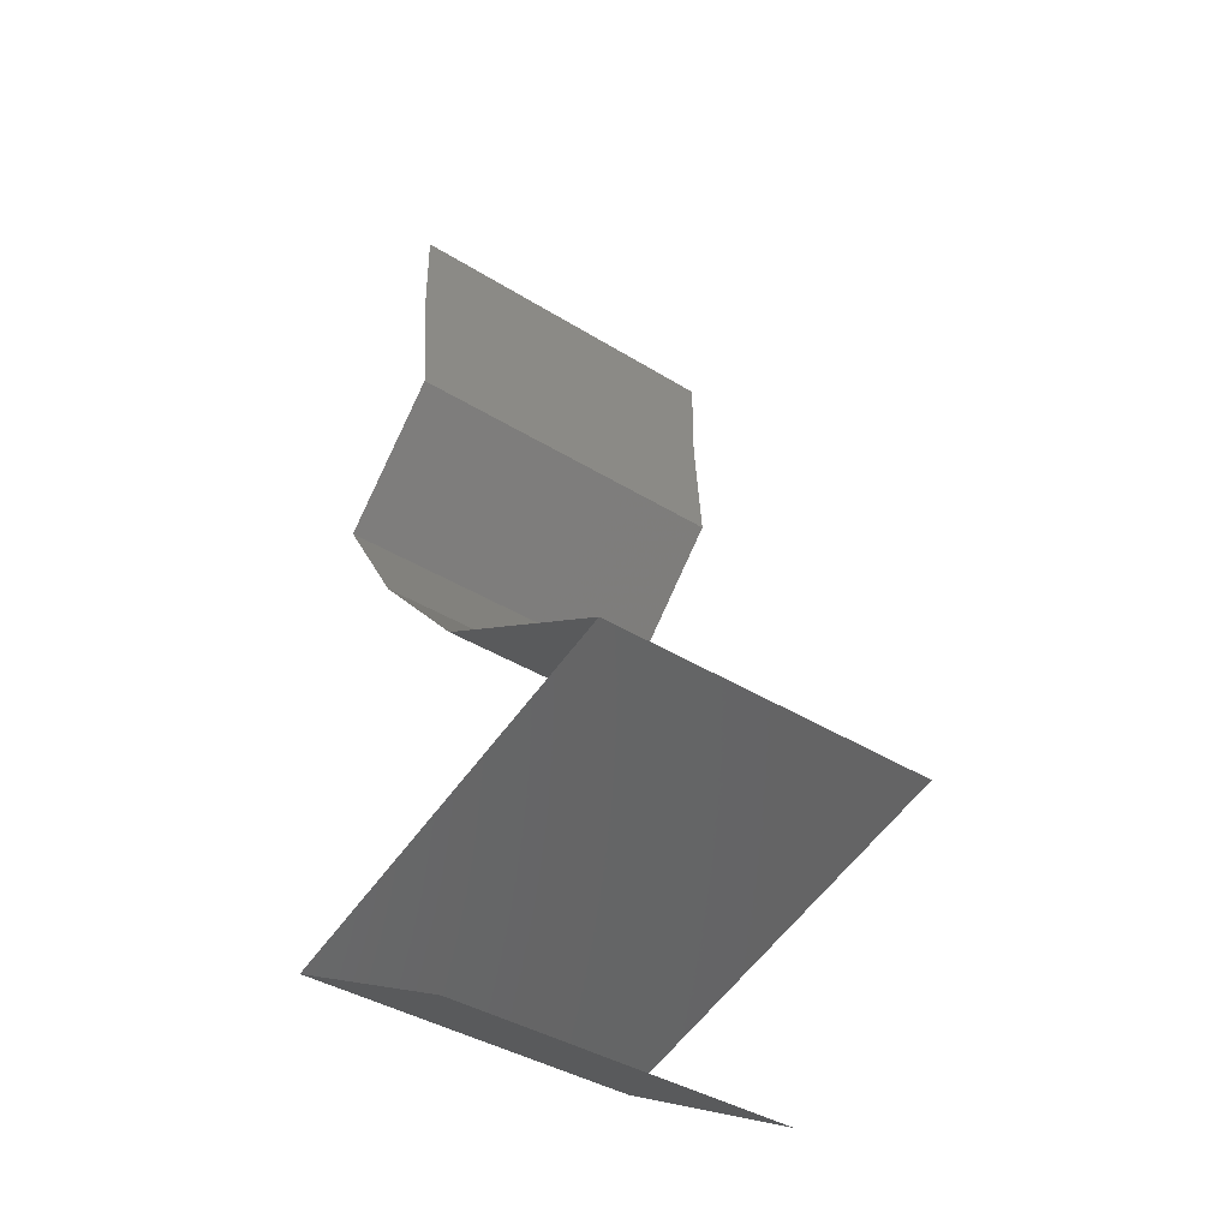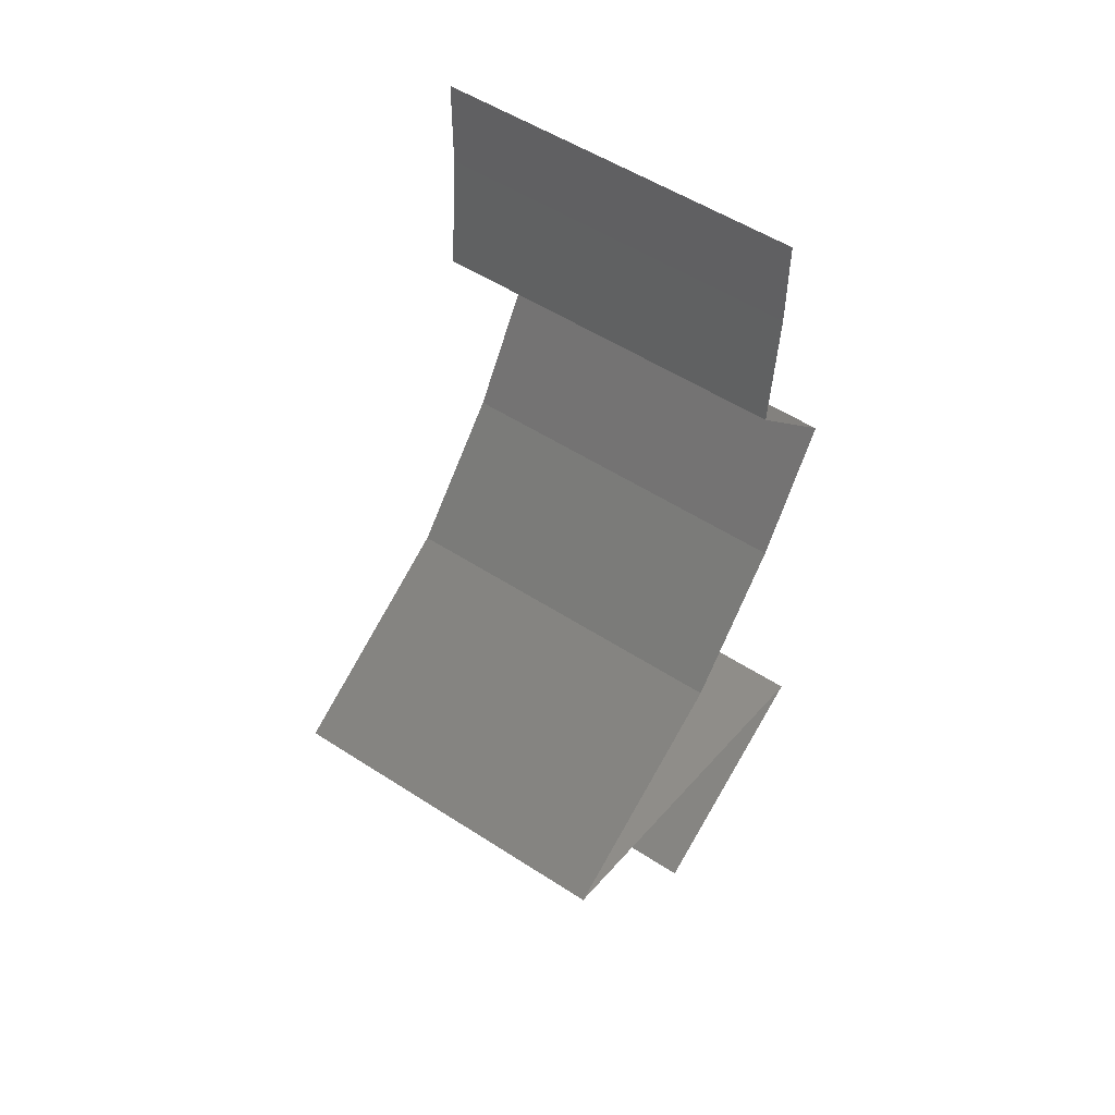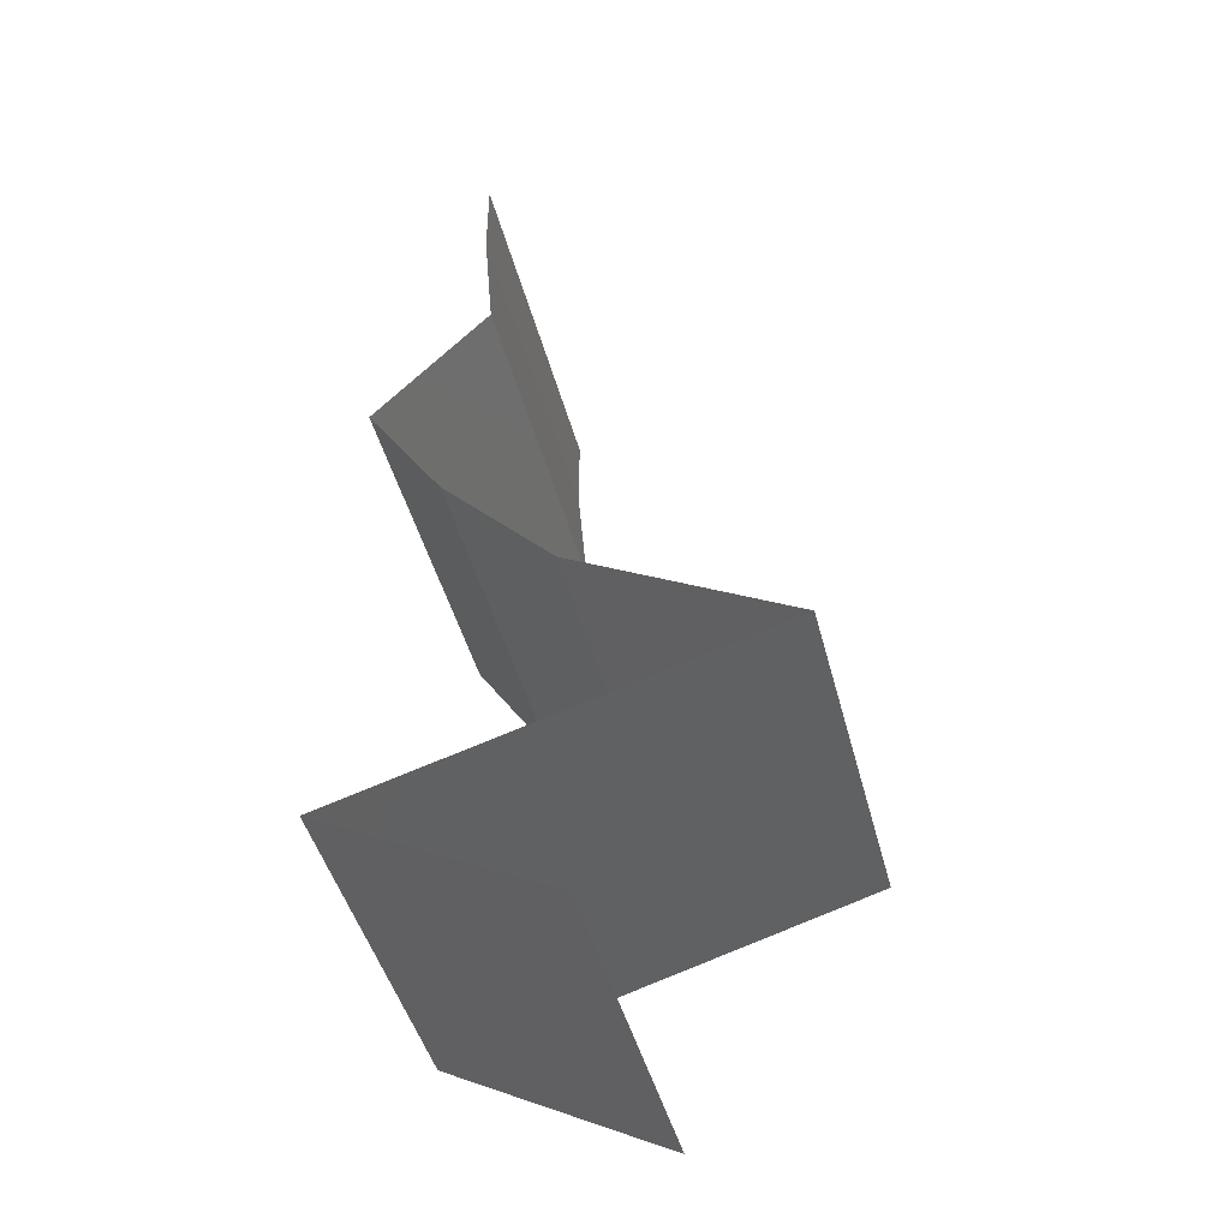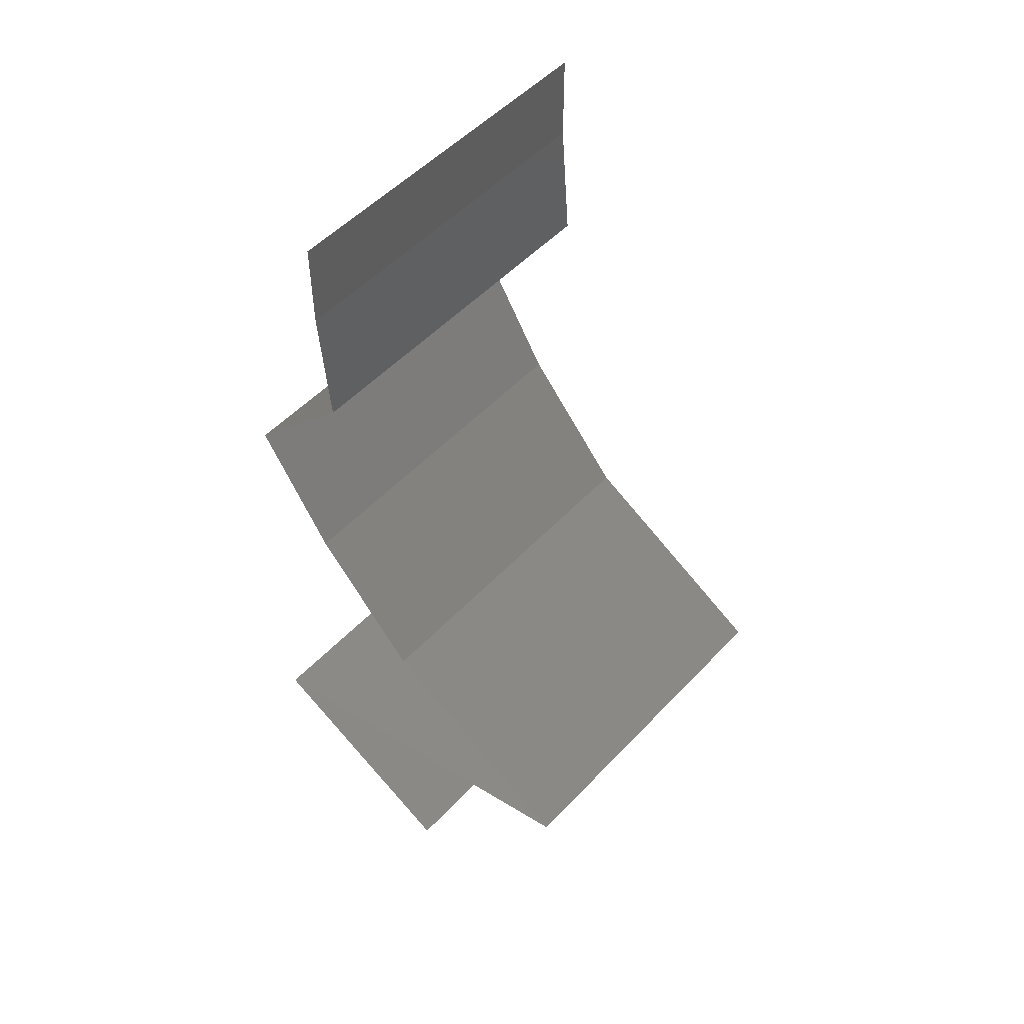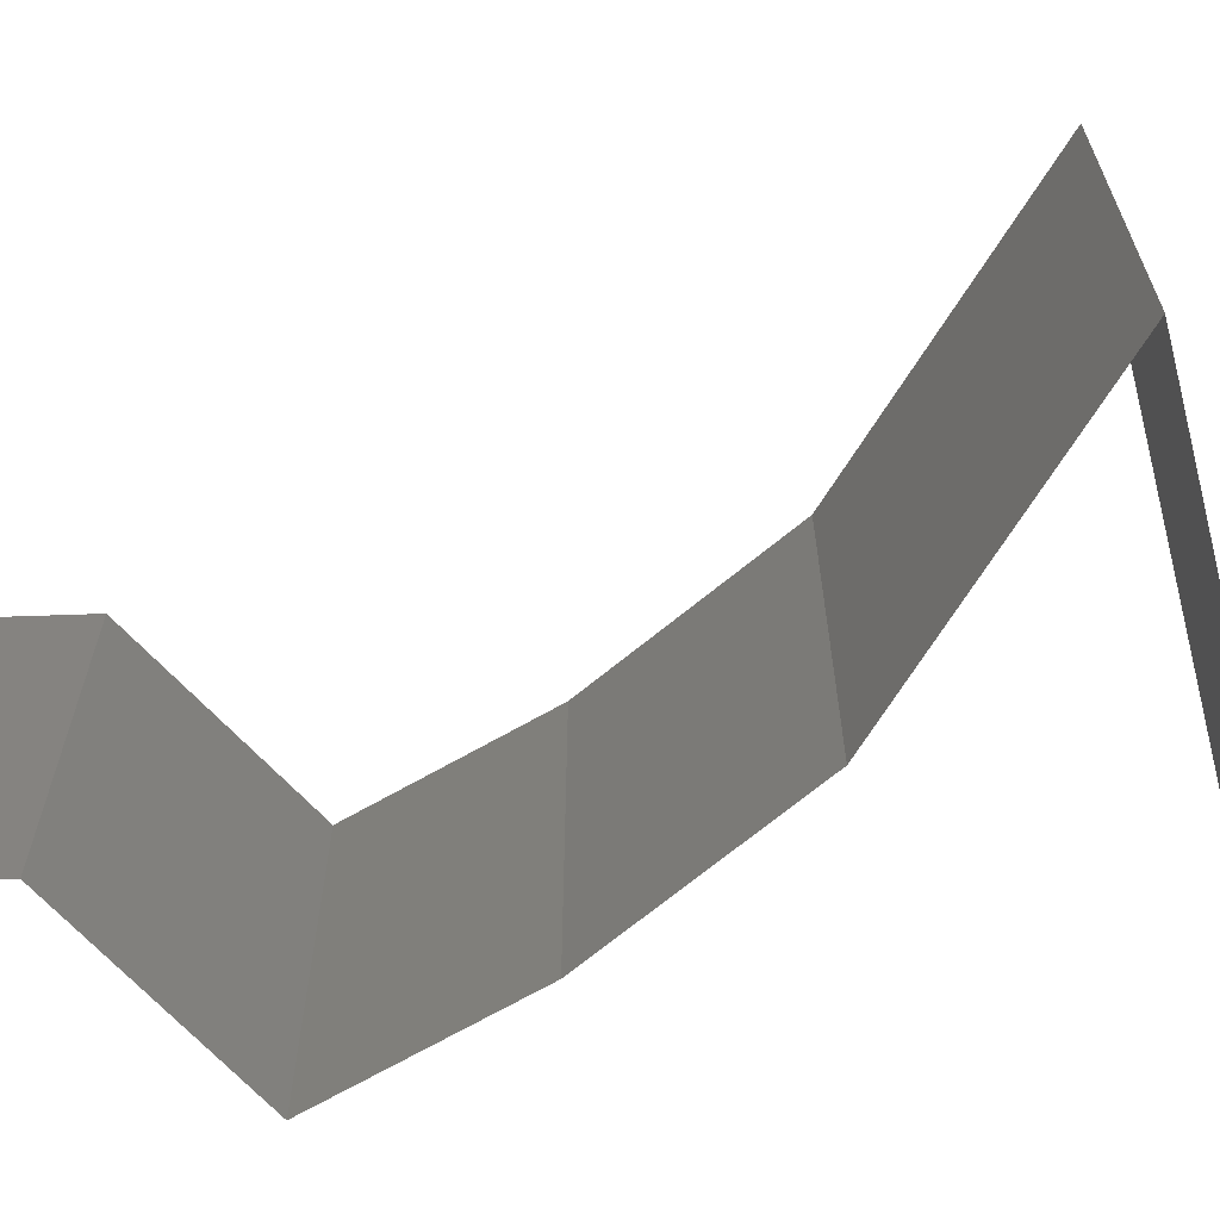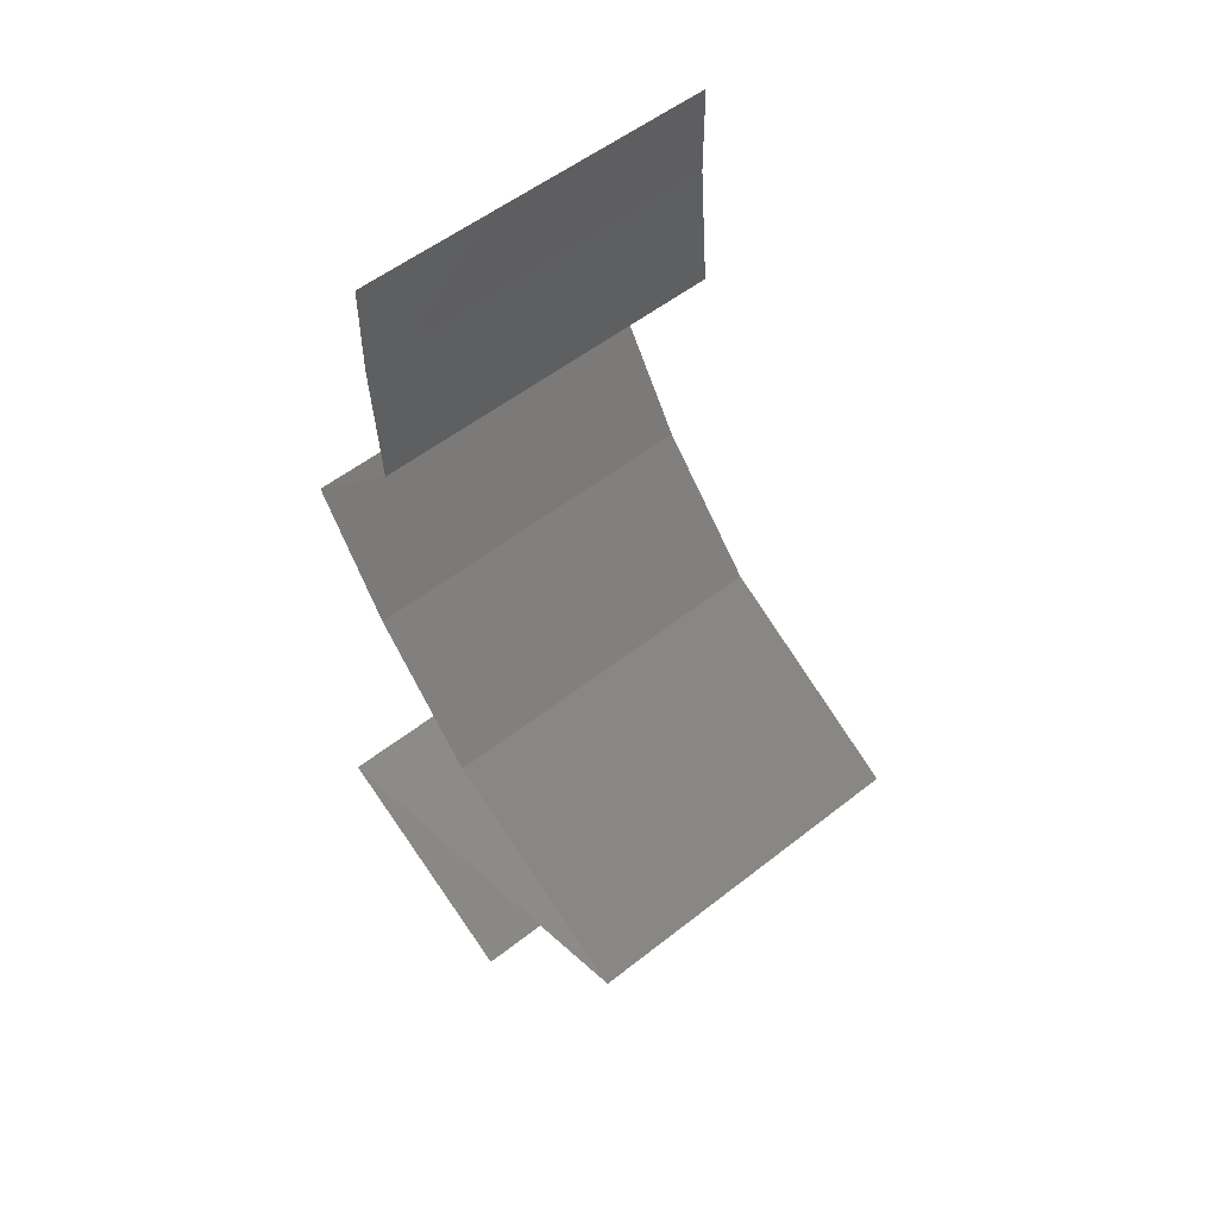
<metadata>
{"format":"stl","ext":"stl","renderer":"f3d","projection":"perspective","resolution":1024,"background":"white","views":[{"elev":-39.5,"azim":-127.8,"up":"+Y"},{"elev":53.3,"azim":-55.2,"up":"+Y"},{"elev":-46.0,"azim":-165.4,"up":"+Y"},{"elev":51.7,"azim":-138.5,"up":"+Y"},{"elev":-70.5,"azim":-92.8,"up":"+Z"},{"elev":53.7,"azim":-130.1,"up":"+Y"}]}
</metadata>
<code>
# stl→obj: 59 verts, 88 faces
v 0.04 0.06 0
v 0.04 0.05749 0.005
v 0.04 0.05498 0
v 0.04 0.06 0.01
v 0.04 0.05749 0.015
v 0.04 0.05498 0.01
v 0.04 0.05498 0.02
v 0.04 0.06 0.02
v 0.03972 0.05155 0.005
v 0.03943 0.04811 0
v 0.03943 0.04811 0.01
v 0.03972 0.05155 0.015
v 0.03943 0.04811 0.02
v 0.04264 0.04467 0.015
v 0.04585 0.04124 0
v 0.04264 0.04467 0.005
v 0.04585 0.04124 0.01
v 0.04585 0.04124 0.02
v 0.04369 0.0378 0.015
v 0.04152 0.03437 0
v 0.04369 0.0378 0.005
v 0.04152 0.03437 0.01
v 0.04152 0.03437 0.02
v 0.03535 0.02749 0
v 0.03844 0.03093 0.005
v 0.03535 0.02749 0.01
v 0.03844 0.03093 0.015
v 0.03535 0.02749 0.02
v 0.03113 0.02509 0.015
v 0.02329 0.02062 0
v 0.02751 0.02302 0.005
v 0.02329 0.02062 0.01
v 0.03137 0.02522 0.005
v 0.02727 0.02289 0.015
v 0.02329 0.02062 0.02
v 0.02932 0.02406 0
v 0.02932 0.02406 0.02
v 0.02932 0.02406 0.01
v 0.03898 0.01604 0.02
v 0.03506 0.01718 0.01258
v 0.03114 0.01833 0.02
v 0.03506 0.01718 0.004992
v 0.02941 0.01883 0.006893
v 0.0407 0.01553 0.006893
v 0.02864 0.01906 0.01378
v 0.04682 0.01375 0.01
v 0.04147 0.01531 0.01378
v 0.04682 0.01375 0.02
v 0.04682 0.01375 0
v 0.03114 0.01833 0
v 0.03898 0.01604 0
v 0.04043 0.01024 0.007552
v 0.04056 0.01031 0
v 0.03429 0.006873 0
v 0.03429 0.006873 0.01
v 0.04244 0.01134 0.01473
v 0.03792 0.008865 0.01472
v 0.03429 0.006873 0.02
v 0.04056 0.01031 0.02
f 1 2 3
f 4 5 6
f 6 2 4
f 7 5 8
f 4 2 1
f 8 5 4
f 3 2 6
f 6 5 7
f 3 9 10
f 11 9 6
f 6 12 11
f 13 12 7
f 6 9 3
f 7 12 6
f 10 9 11
f 11 12 13
f 13 14 11
f 15 16 17
f 11 16 10
f 17 14 18
f 18 14 13
f 17 16 11
f 11 14 17
f 10 16 15
f 18 19 17
f 20 21 22
f 17 21 15
f 22 19 23
f 17 19 22
f 22 21 17
f 23 19 18
f 15 21 20
f 24 25 26
f 23 27 22
f 22 25 20
f 26 27 28
f 22 27 26
f 26 25 22
f 20 25 24
f 28 27 23
f 28 29 26
f 30 31 32
f 26 33 24
f 32 34 35
f 36 31 30
f 24 33 36
f 37 29 28
f 35 34 37
f 36 33 31
f 37 34 29
f 33 38 31
f 34 38 29
f 26 38 33
f 29 38 26
f 31 38 32
f 32 38 34
f 39 40 41
f 42 43 40
f 40 44 42
f 35 45 32
f 46 47 48
f 49 44 46
f 32 43 30
f 40 43 45
f 47 44 40
f 41 45 35
f 48 47 39
f 30 43 50
f 51 44 49
f 50 42 51
f 39 47 40
f 40 45 41
f 42 44 51
f 50 43 42
f 46 44 47
f 45 43 32
f 49 52 53
f 53 52 54
f 54 52 55
f 46 52 49
f 48 56 46
f 55 57 58
f 59 56 48
f 58 57 59
f 56 57 52
f 59 57 56
f 52 57 55
f 56 52 46

</code>
